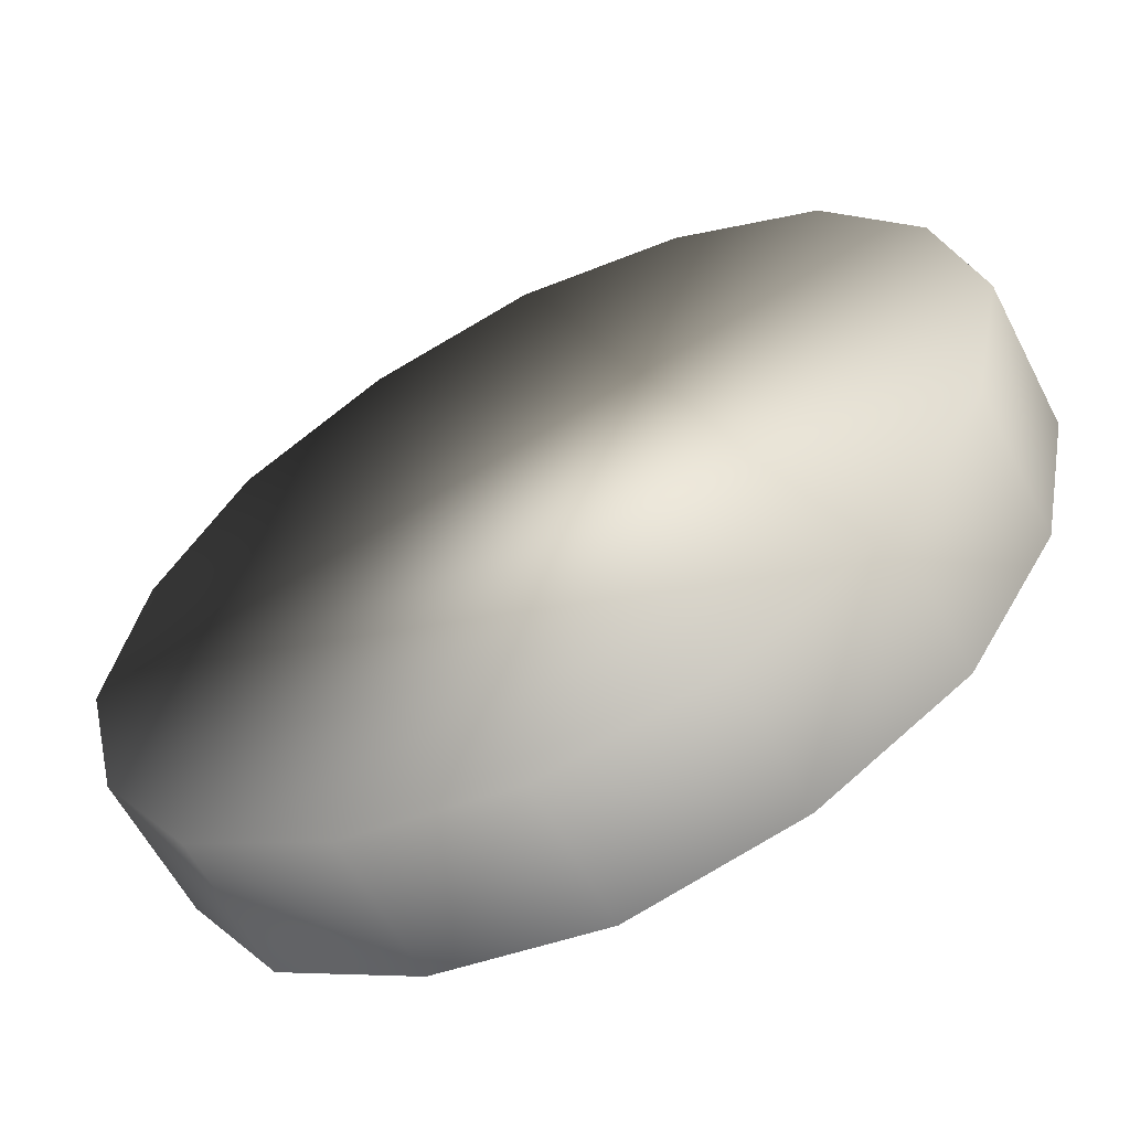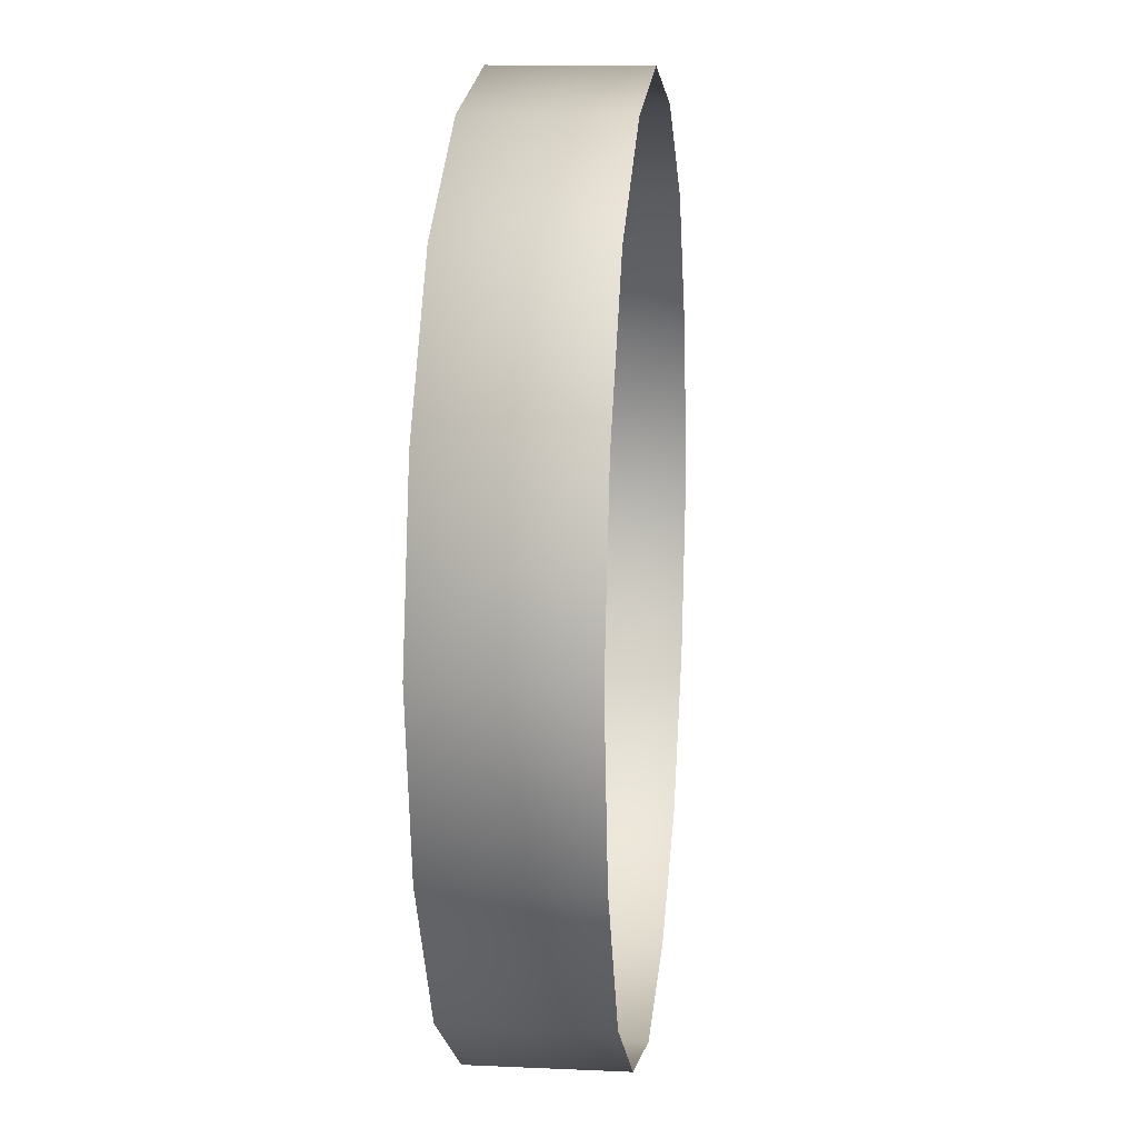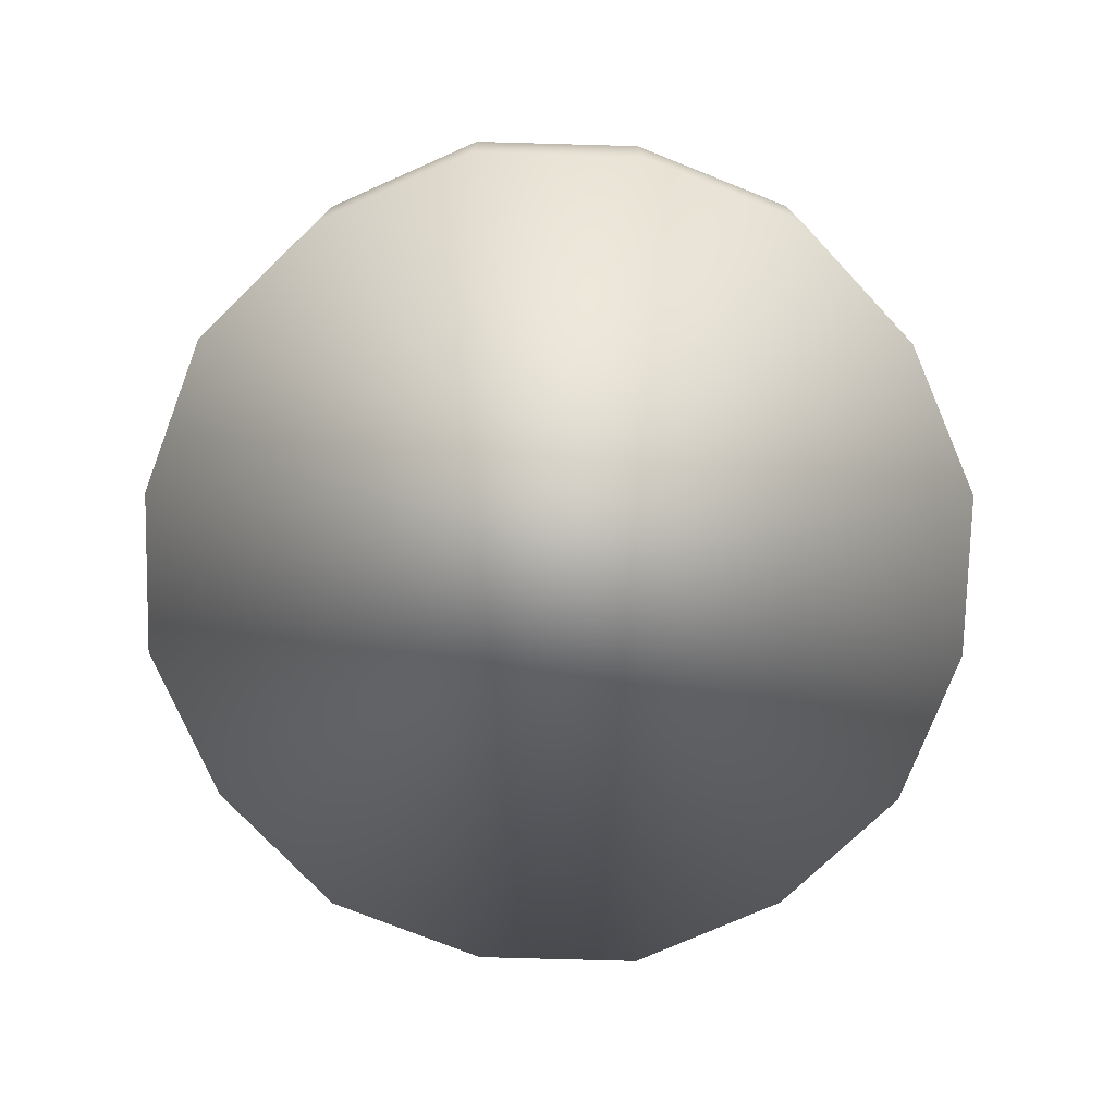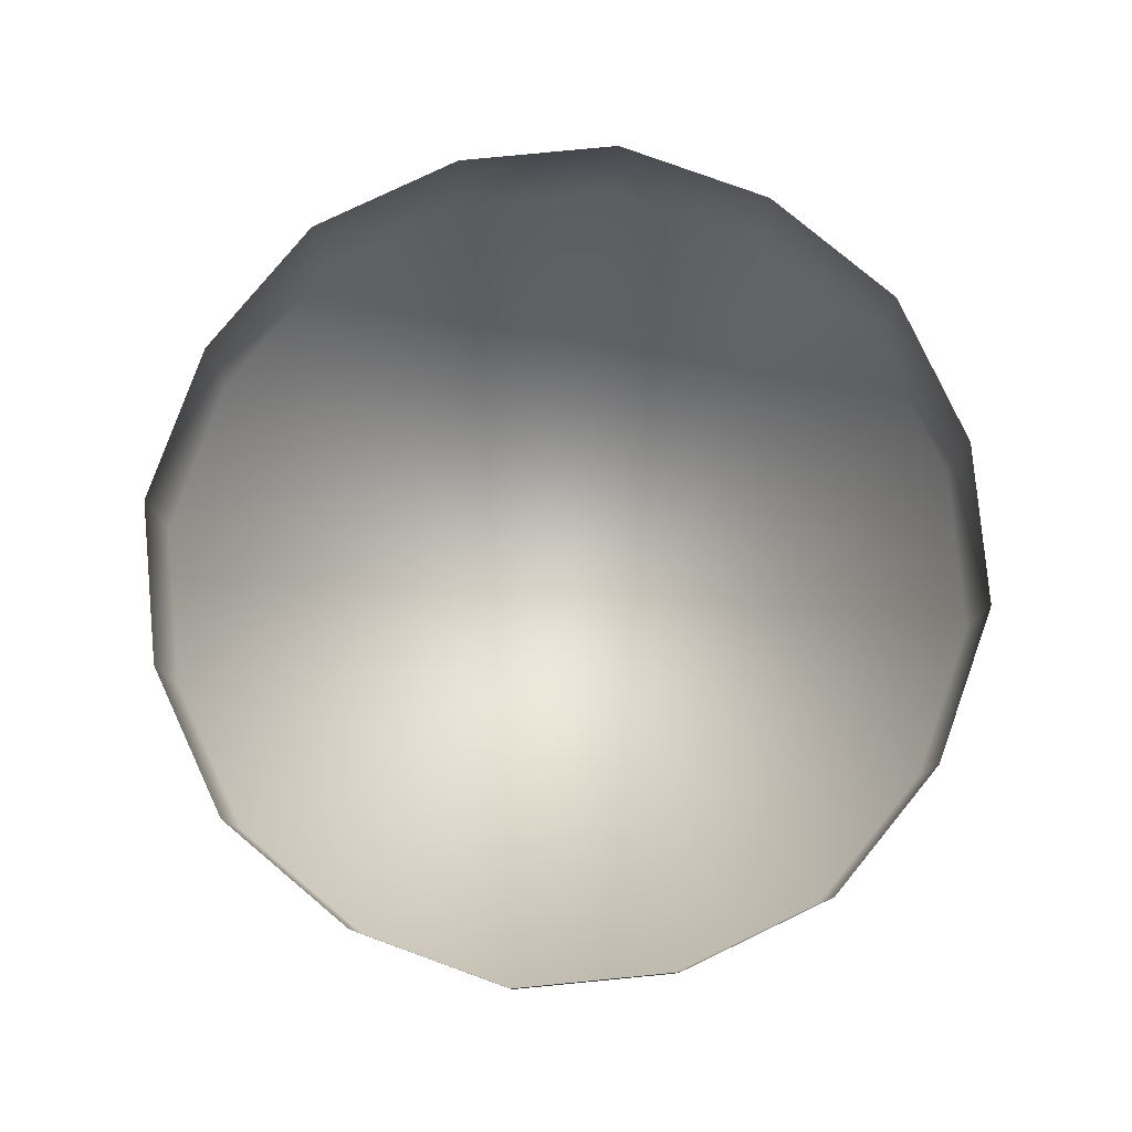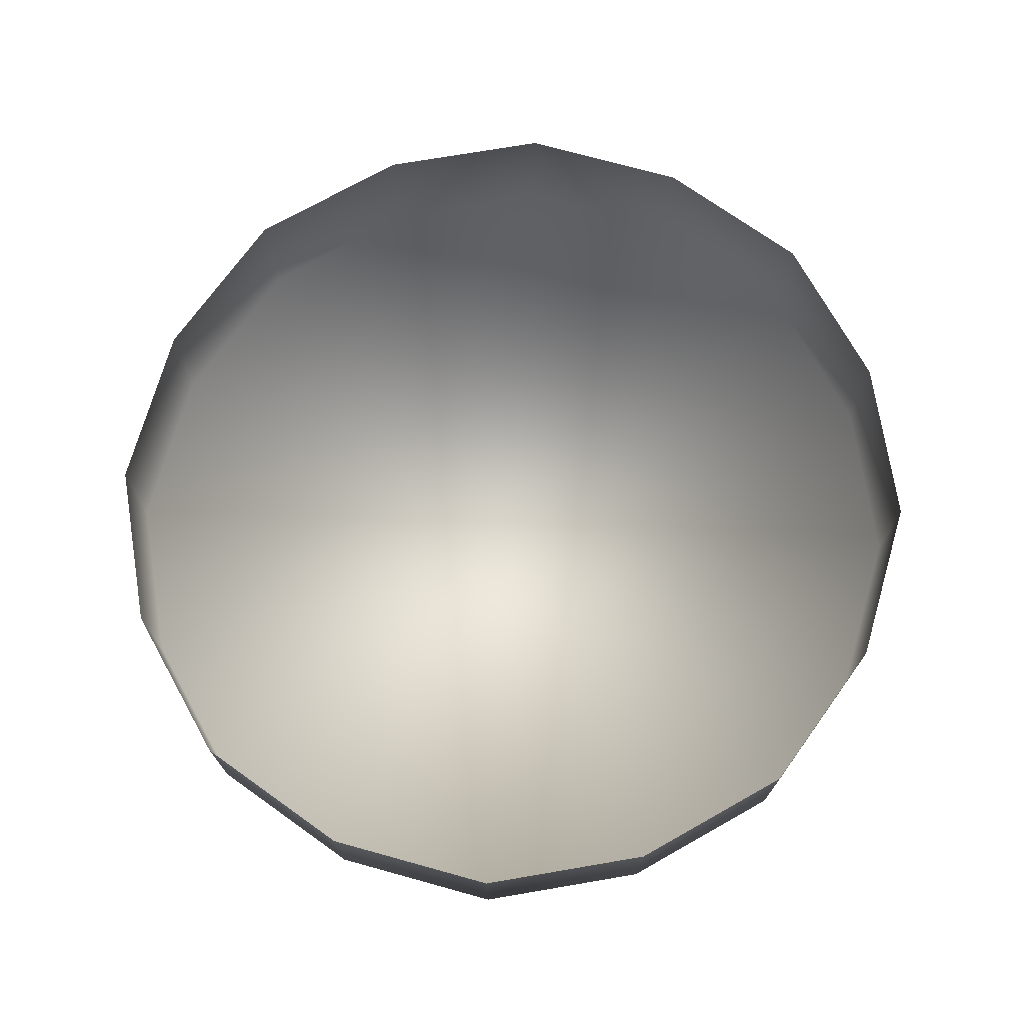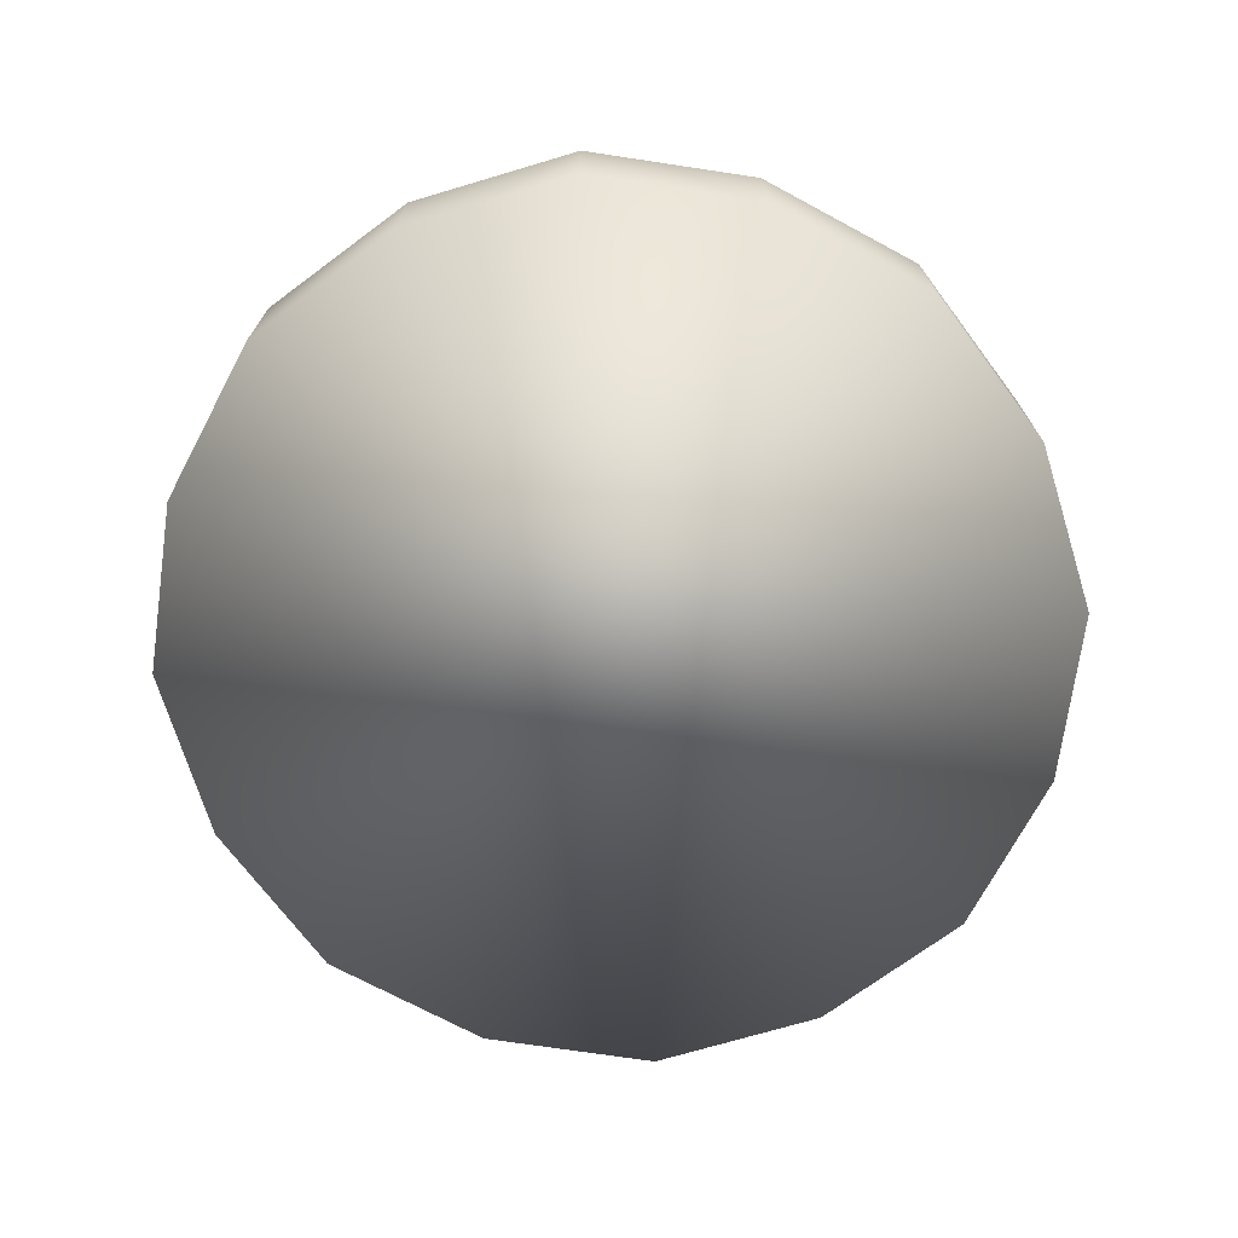
<metadata>
{"format":"obj","ext":"obj","renderer":"f3d","projection":"perspective","resolution":1024,"background":"white","views":[{"elev":-59.6,"azim":27.2,"up":"+Z"},{"elev":12.1,"azim":96.2,"up":"+Z"},{"elev":-75.7,"azim":100.1,"up":"+Y"},{"elev":79.3,"azim":-83.8,"up":"+Y"},{"elev":72.8,"azim":-42.8,"up":"+Y"},{"elev":-71.6,"azim":-41.7,"up":"+Y"}]}
</metadata>
<code>
g backdrop_skyline_geo
v -1077 -249 1027
v -25.82 -249 1479
v 1041 -249 1064
v 1498 -249 26.14
v 1077 -249 -1027
v 25.82 -249 -1479
v -1041 -249 -1064
v -1498 -249 -26.14
v -1077 249 1027
v -25.82 249 1479
v 1041 249 1064
v 1498 249 26.14
v 1077 249 -1027
v 25.82 249 -1479
v -1041 249 -1064
v -1498 249 -26.14
v -1381 249 536.9
v -1361 249 -584.8
v -544.3 249 -1364
v 591.6 249 -1344
v 1381 249 -536.9
v 1361 249 584.8
v 544.3 249 1364
v -591.6 249 1344
v -1381 -249 536.9
v -1361 -249 -584.8
v -544.3 -249 -1364
v 591.6 -249 -1344
v 1381 -249 -536.9
v 1361 -249 584.8
v 544.3 -249 1364
v -591.6 -249 1344
v -544.3 -249 -1364
v 25.82 -249 -1479
v 591.6 -249 -1344
v -1041 -249 -1064
v 1077 -249 -1027
v -1361 -249 -584.8
v 1381 -249 -536.9
v -1498 -249 -26.14
v 1498 -249 26.14
v -1381 -249 536.9
v 1361 -249 584.8
v -1077 -249 1027
v 1041 -249 1064
v -591.6 -249 1344
v 544.3 -249 1364
v -25.82 -249 1479
v -1077 -249 1027
v -1077 249 1027
v -1041 -249 -1064
v -1041 249 -1064
v 1077 -249 -1027
v 1077 249 -1027
v 1041 -249 1064
v 1041 249 1064
g backdrop_skyline_geo_0
f 24 1 9
f 32 1 24
f 2 32 24
f 46 48 47
f 45 46 47
f 44 46 45
f 43 44 45
f 42 44 43
f 41 42 43
f 40 42 41
f 39 40 41
f 38 40 39
f 37 38 39
f 36 38 37
f 35 36 37
f 33 36 35
f 34 33 35
f 23 31 2
f 55 31 23
f 56 55 23
f 2 10 23
f 24 10 2
g backdrop_skyline_geo_1
f 22 3 11
f 30 3 22
f 4 30 22
f 18 7 15
f 26 7 18
f 8 26 18
f 17 25 8
f 49 25 17
f 50 49 17
f 21 29 4
f 53 29 21
f 54 53 21
f 4 12 21
f 22 12 4
f 8 16 17
f 18 16 8
g backdrop_skyline_geo_2
f 20 5 13
f 28 5 20
f 6 28 20
f 19 27 6
f 51 27 19
f 52 51 19
f 6 14 19
f 20 14 6

</code>
